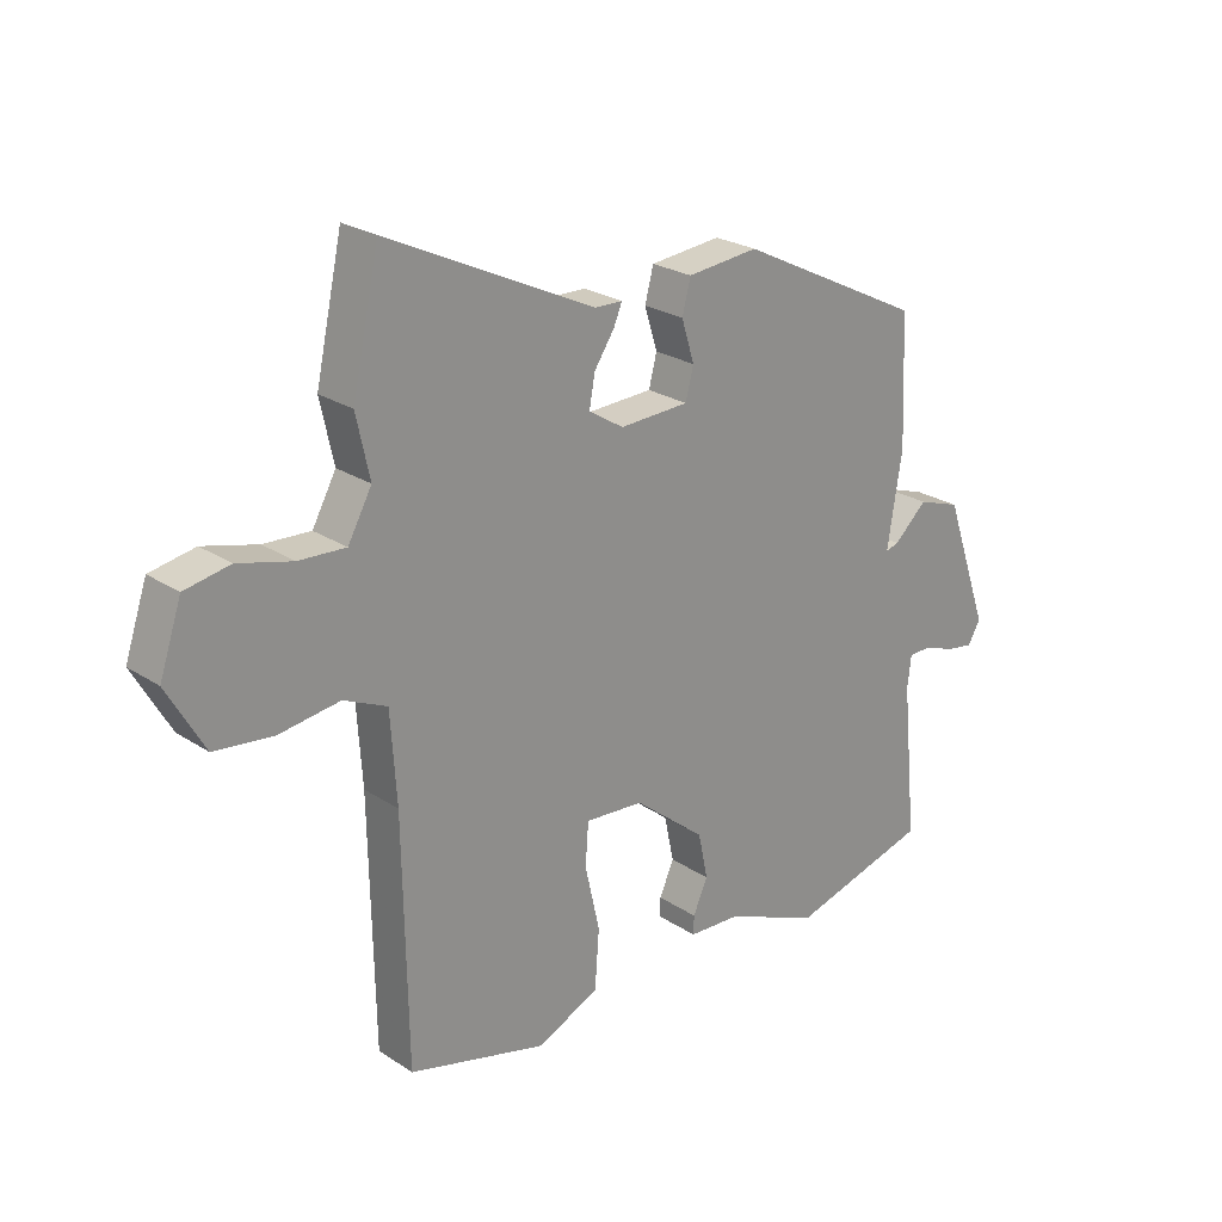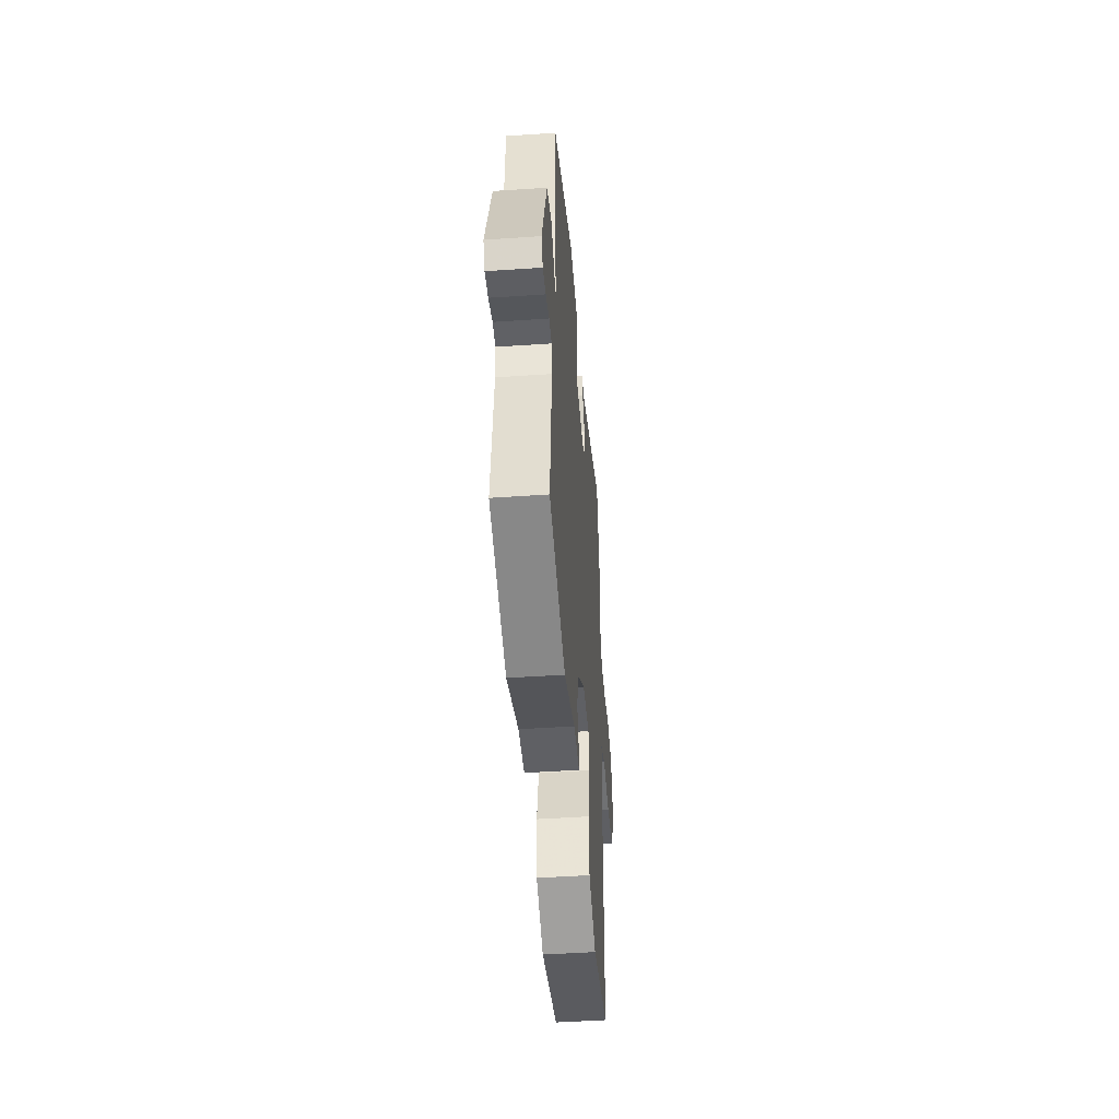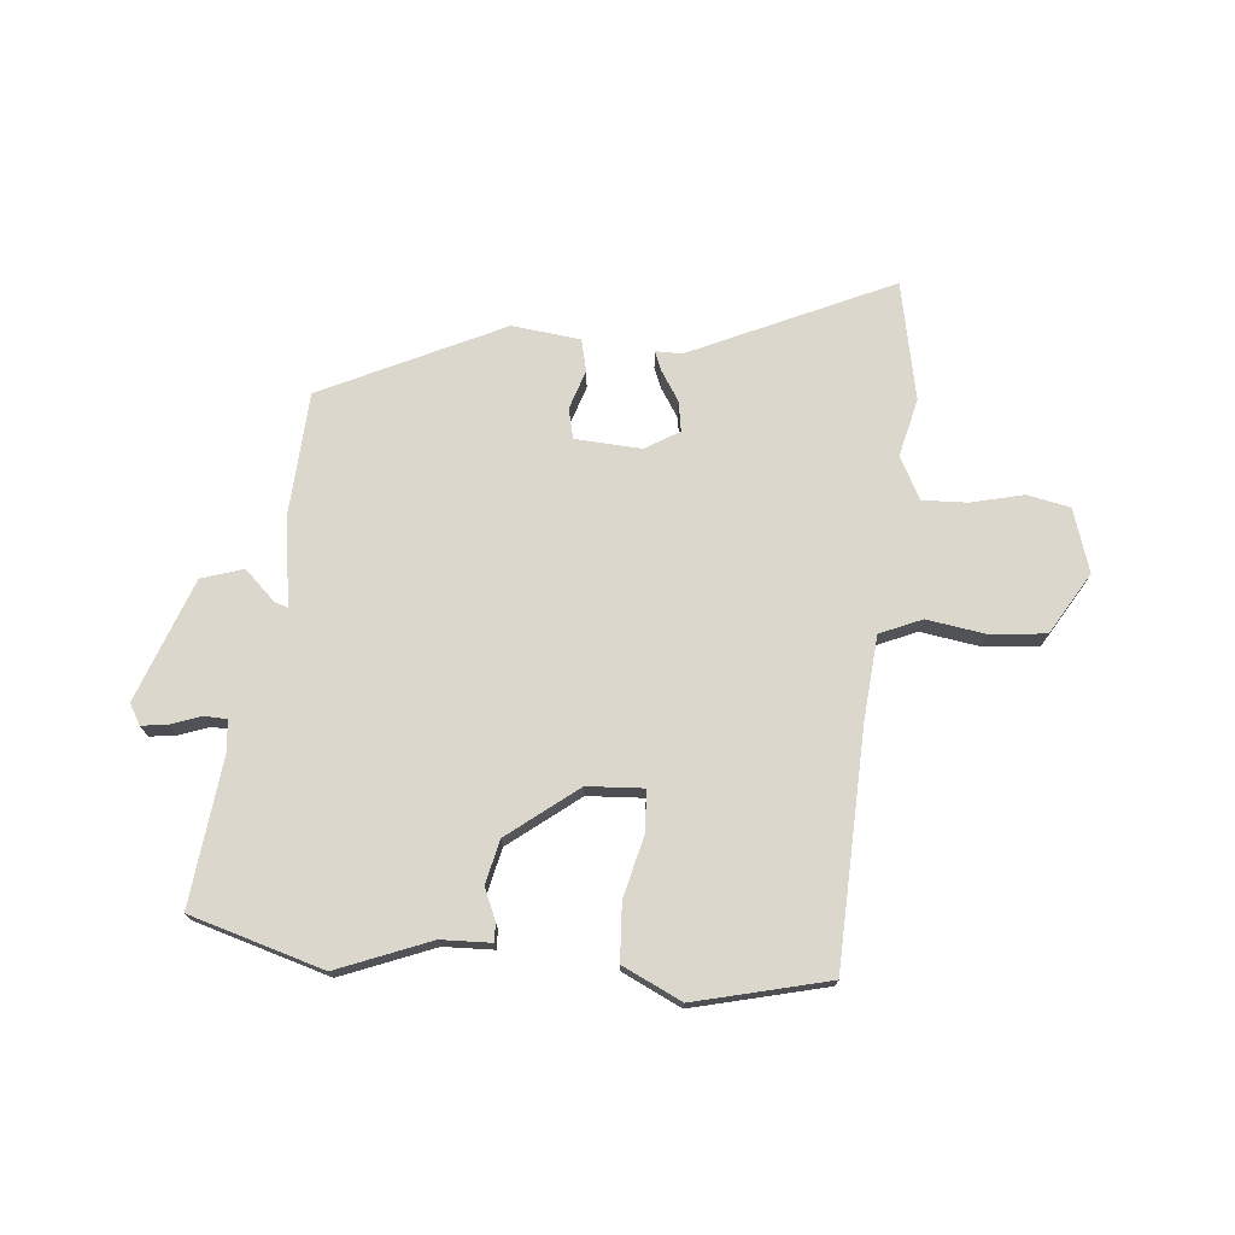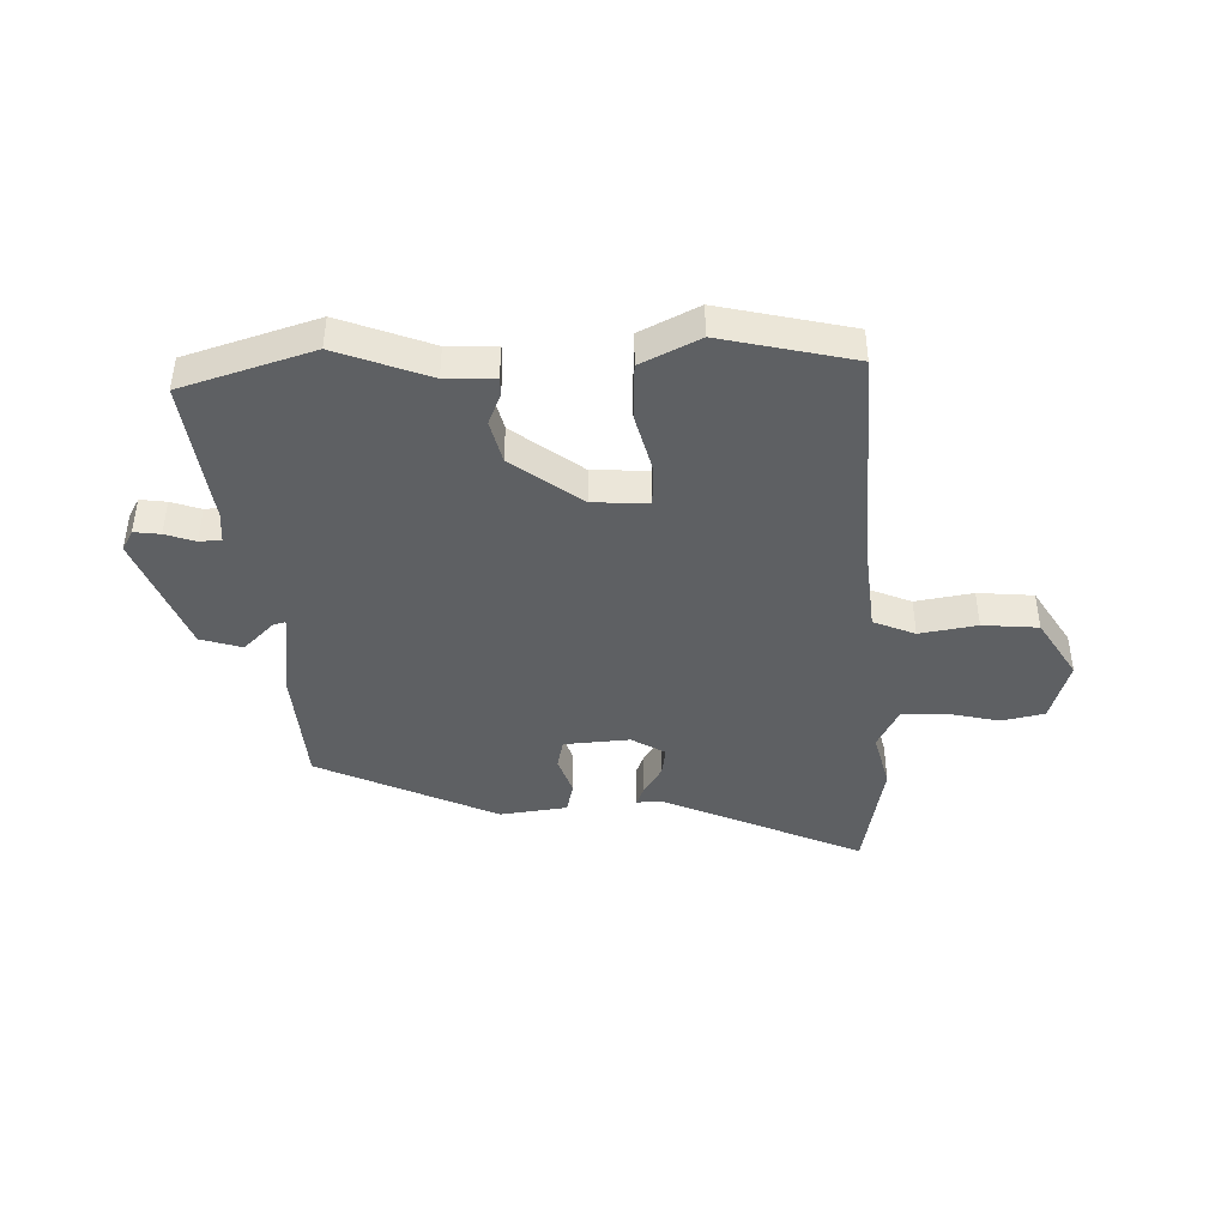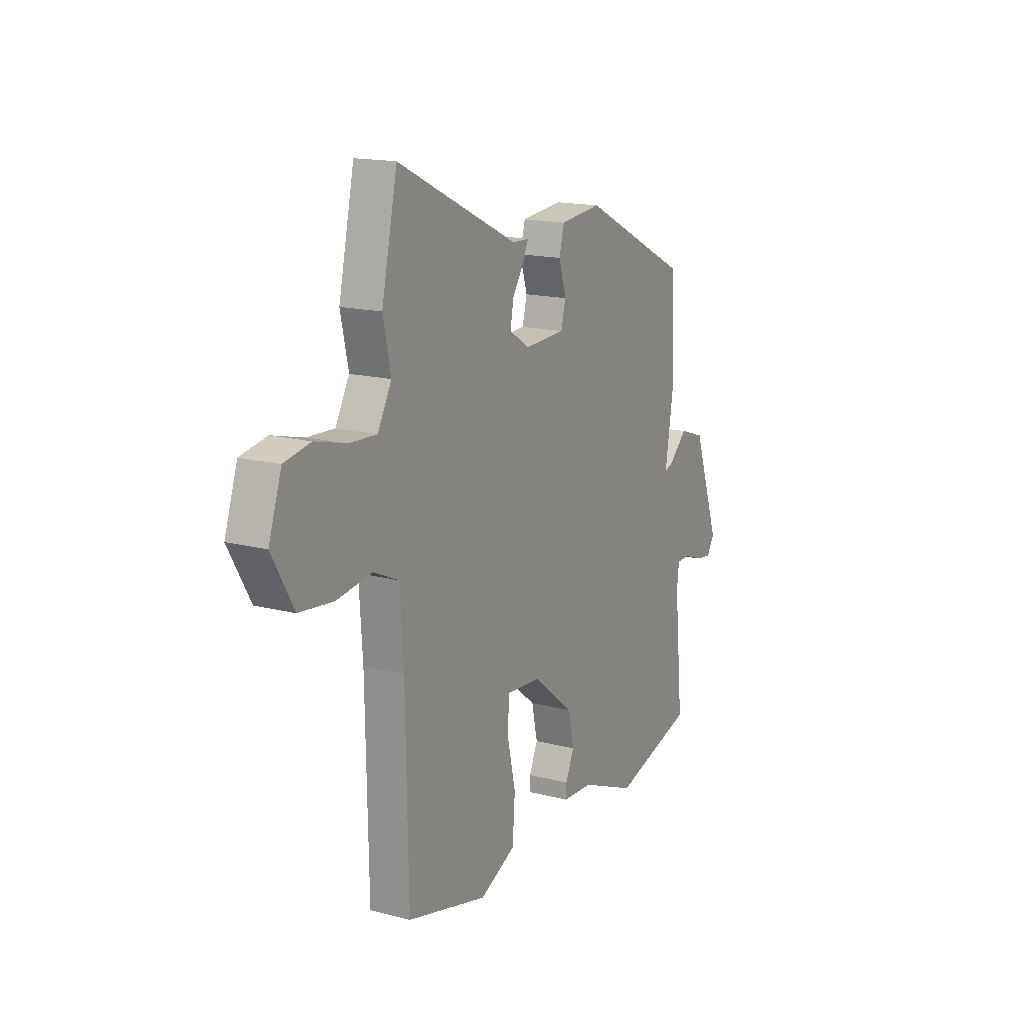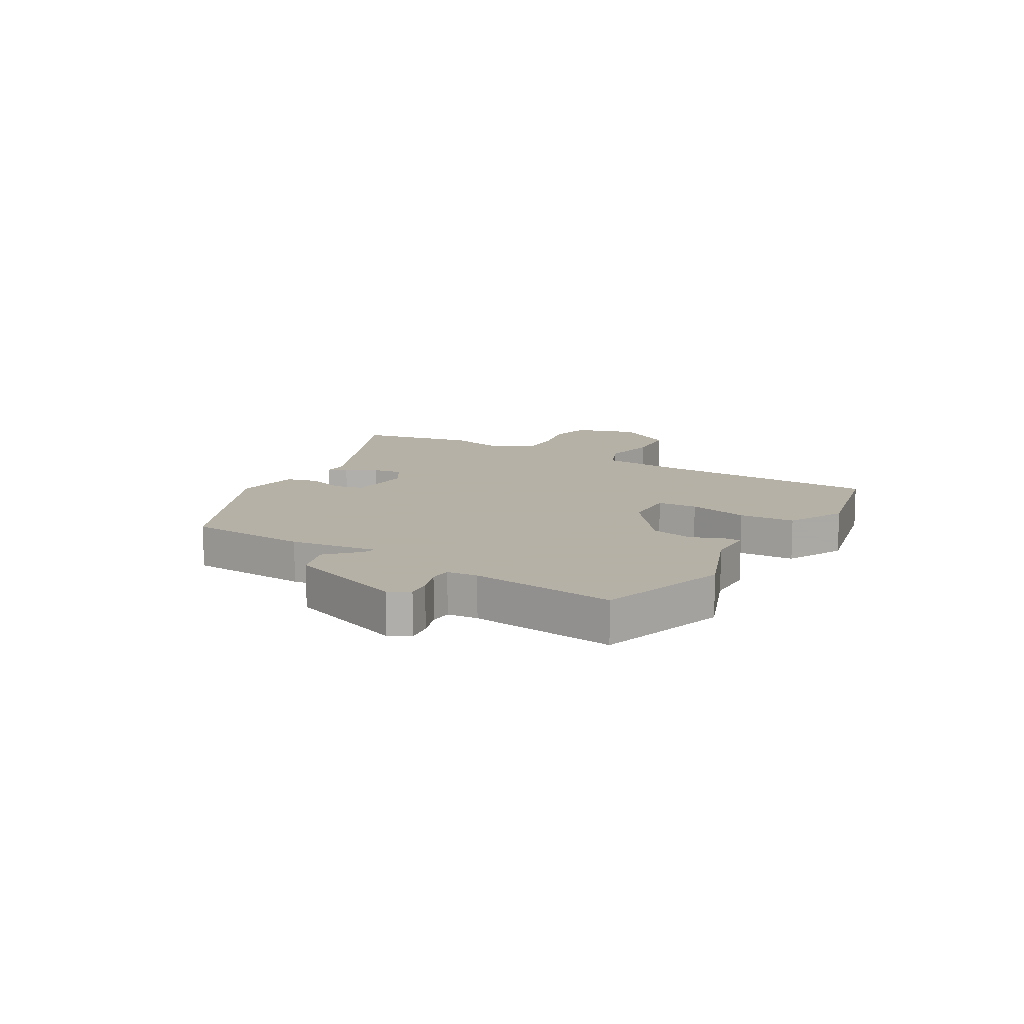
<metadata>
{"format":"obj","ext":"obj","renderer":"f3d","projection":"perspective","resolution":1024,"background":"white","views":[{"elev":24.1,"azim":-42.8,"up":"+Z"},{"elev":-47.4,"azim":94.4,"up":"+Z"},{"elev":73.3,"azim":-173.9,"up":"+Y"},{"elev":-42.6,"azim":-176.6,"up":"+Y"},{"elev":16.1,"azim":-61.7,"up":"+Z"},{"elev":12.1,"azim":121.7,"up":"+Y"}]}
</metadata>
<code>
v 0.465 0.07 0.367
v 0.474 0.07 0.157
v 0.45 0.07 0.005
v 0.472 0.07 0.011
v 0.526 0.07 0.061
v 0.597 0.07 0.037
v 0.671 0.07 -0.174
v 0.65 0.07 -0.209
v 0.605 0.07 -0.202
v 0.554 0.07 -0.183
v 0.516 0.07 -0.184
v 0.51 0.07 -0.237
v 0.535 0.07 -0.49
v 0.306 0.07 -0.554
v 0.149 0.07 -0.489
v 0.064 0.07 -0.485
v 0.065 0.07 -0.454
v 0.089 0.07 -0.4
v 0.073 0.07 -0.325
v -0.044 0.07 -0.231
v -0.14 0.07 -0.224
v -0.145 0.07 -0.294
v -0.121 0.07 -0.4
v -0.128 0.07 -0.497
v -0.23 0.07 -0.544
v -0.457 0.07 -0.485
v -0.464 0.07 -0.087
v -0.474 0.07 0.06
v -0.545 0.07 0.092
v -0.645 0.07 0.078
v -0.741 0.07 0.089
v -0.802 0.07 0.195
v -0.766 0.07 0.302
v -0.692 0.07 0.316
v -0.603 0.07 0.293
v -0.526 0.07 0.289
v -0.487 0.07 0.36
v -0.509 0.07 0.46
v -0.465 0.07 0.662
v -0.125 0.07 0.5
v -0.079 0.07 0.499
v -0.093 0.07 0.466
v -0.126 0.07 0.416
v -0.135 0.07 0.365
v -0.078 0.07 0.329
v 0.036 0.07 0.334
v 0.049 0.07 0.385
v 0.028 0.07 0.453
v 0.042 0.07 0.507
v 0.159 0.07 0.519
v 0.465 0 0.367
v 0.474 0 0.157
v 0.45 0 0.005
v 0.472 0 0.011
v 0.526 0 0.061
v 0.597 0 0.037
v 0.671 0 -0.174
v 0.65 0 -0.209
v 0.605 0 -0.202
v 0.554 0 -0.183
v 0.516 0 -0.184
v 0.51 0 -0.237
v 0.535 0 -0.49
v 0.306 0 -0.554
v 0.149 0 -0.489
v 0.064 0 -0.485
v 0.065 0 -0.454
v 0.089 0 -0.4
v 0.073 0 -0.325
v -0.044 0 -0.231
v -0.14 0 -0.224
v -0.145 0 -0.294
v -0.121 0 -0.4
v -0.128 0 -0.497
v -0.23 0 -0.544
v -0.457 0 -0.485
v -0.464 0 -0.087
v -0.474 0 0.06
v -0.545 0 0.092
v -0.645 0 0.078
v -0.741 0 0.089
v -0.802 0 0.195
v -0.766 0 0.302
v -0.692 0 0.316
v -0.603 0 0.293
v -0.526 0 0.289
v -0.487 0 0.36
v -0.509 0 0.46
v -0.465 0 0.662
v -0.125 0 0.5
v -0.079 0 0.499
v -0.093 0 0.466
v -0.126 0 0.416
v -0.135 0 0.365
v -0.078 0 0.329
v 0.036 0 0.334
v 0.049 0 0.385
v 0.028 0 0.453
v 0.042 0 0.507
v 0.159 0 0.519
f 47 48 49 50
f 46 47 50 1
f 40 41 42 43
f 40 43 44
f 37 38 39 40
f 36 37 40 44
f 32 33 34 35
f 32 35 36
f 29 30 31 32
f 29 32 36 44
f 24 25 26 27
f 22 23 24 27
f 21 22 27 28
f 20 21 28
f 15 16 17 18
f 15 18 19
f 12 13 14 15
f 11 12 15 19
f 7 8 9 10
f 7 10 11
f 4 5 6 7
f 3 4 7 11
f 46 1 2 3
f 45 46 3 11
f 28 29 44 45
f 20 28 45 11
f 11 19 20
f 100 99 98 97
f 51 100 97 96
f 93 92 91 90
f 94 93 90
f 90 89 88 87
f 94 90 87 86
f 85 84 83 82
f 86 85 82
f 82 81 80 79
f 94 86 82 79
f 77 76 75 74
f 77 74 73 72
f 78 77 72 71
f 78 71 70
f 68 67 66 65
f 69 68 65
f 65 64 63 62
f 69 65 62 61
f 60 59 58 57
f 61 60 57
f 57 56 55 54
f 61 57 54 53
f 53 52 51 96
f 61 53 96 95
f 95 94 79 78
f 61 95 78 70
f 70 69 61
f 1 51 52 2
f 2 52 53 3
f 3 53 54 4
f 4 54 55 5
f 5 55 56 6
f 6 56 57 7
f 7 57 58 8
f 8 58 59 9
f 9 59 60 10
f 10 60 61 11
f 11 61 62 12
f 12 62 63 13
f 13 63 64 14
f 14 64 65 15
f 15 65 66 16
f 16 66 67 17
f 17 67 68 18
f 18 68 69 19
f 19 69 70 20
f 20 70 71 21
f 21 71 72 22
f 22 72 73 23
f 23 73 74 24
f 24 74 75 25
f 25 75 76 26
f 26 76 77 27
f 27 77 78 28
f 28 78 79 29
f 29 79 80 30
f 30 80 81 31
f 31 81 82 32
f 32 82 83 33
f 33 83 84 34
f 34 84 85 35
f 35 85 86 36
f 36 86 87 37
f 37 87 88 38
f 38 88 89 39
f 39 89 90 40
f 40 90 91 41
f 41 91 92 42
f 42 92 93 43
f 43 93 94 44
f 44 94 95 45
f 45 95 96 46
f 46 96 97 47
f 47 97 98 48
f 48 98 99 49
f 49 99 100 50
f 50 100 51 1

</code>
